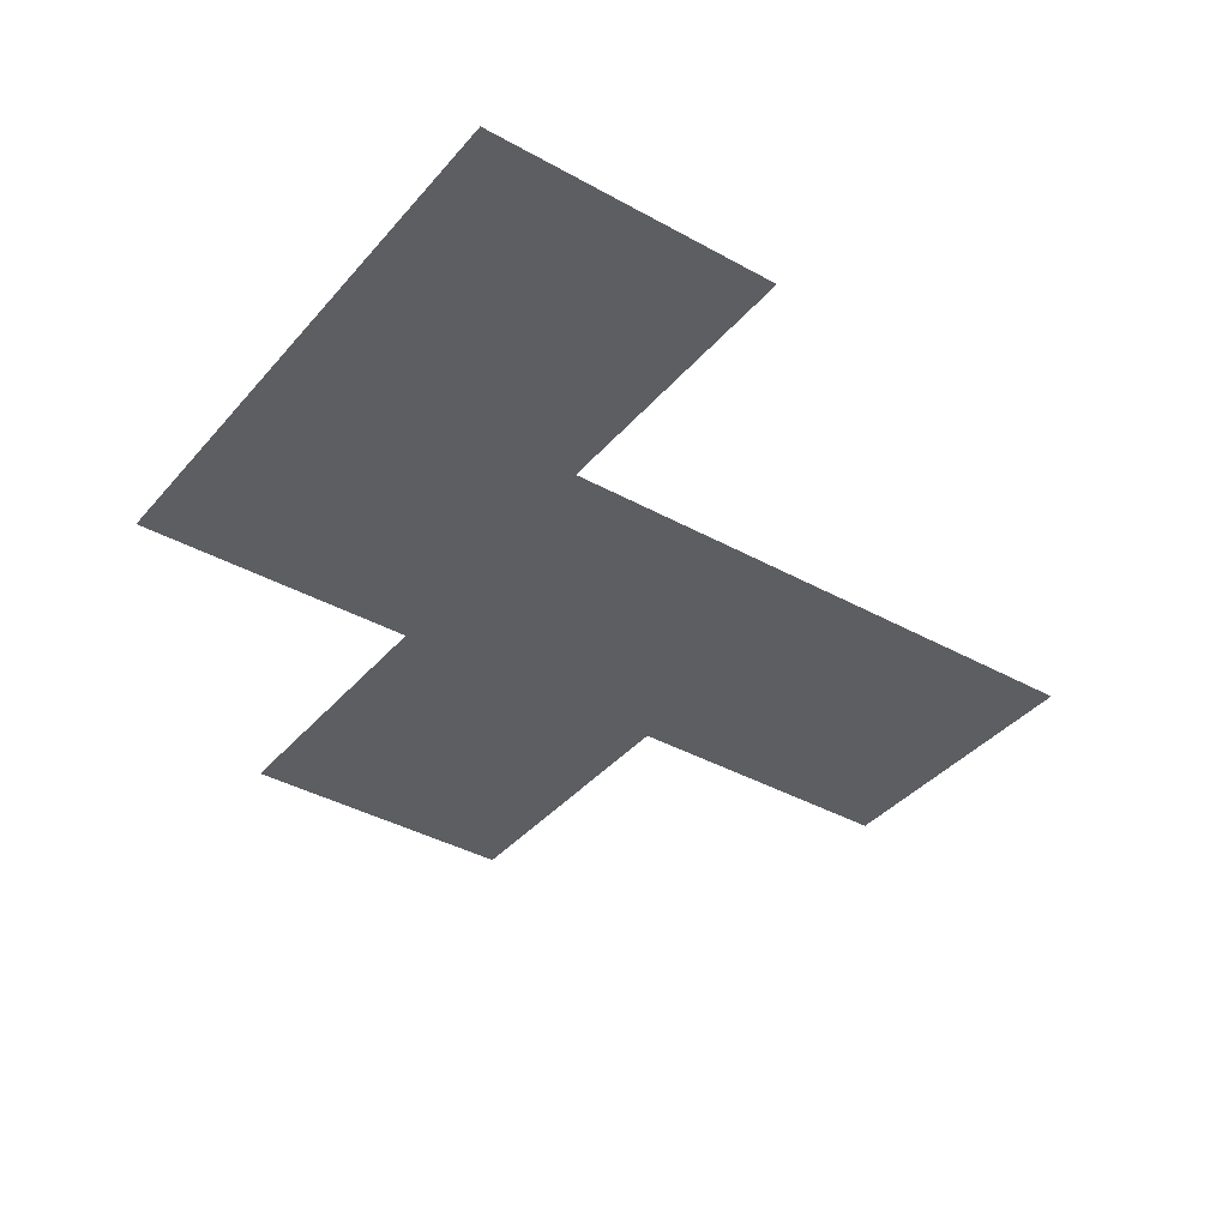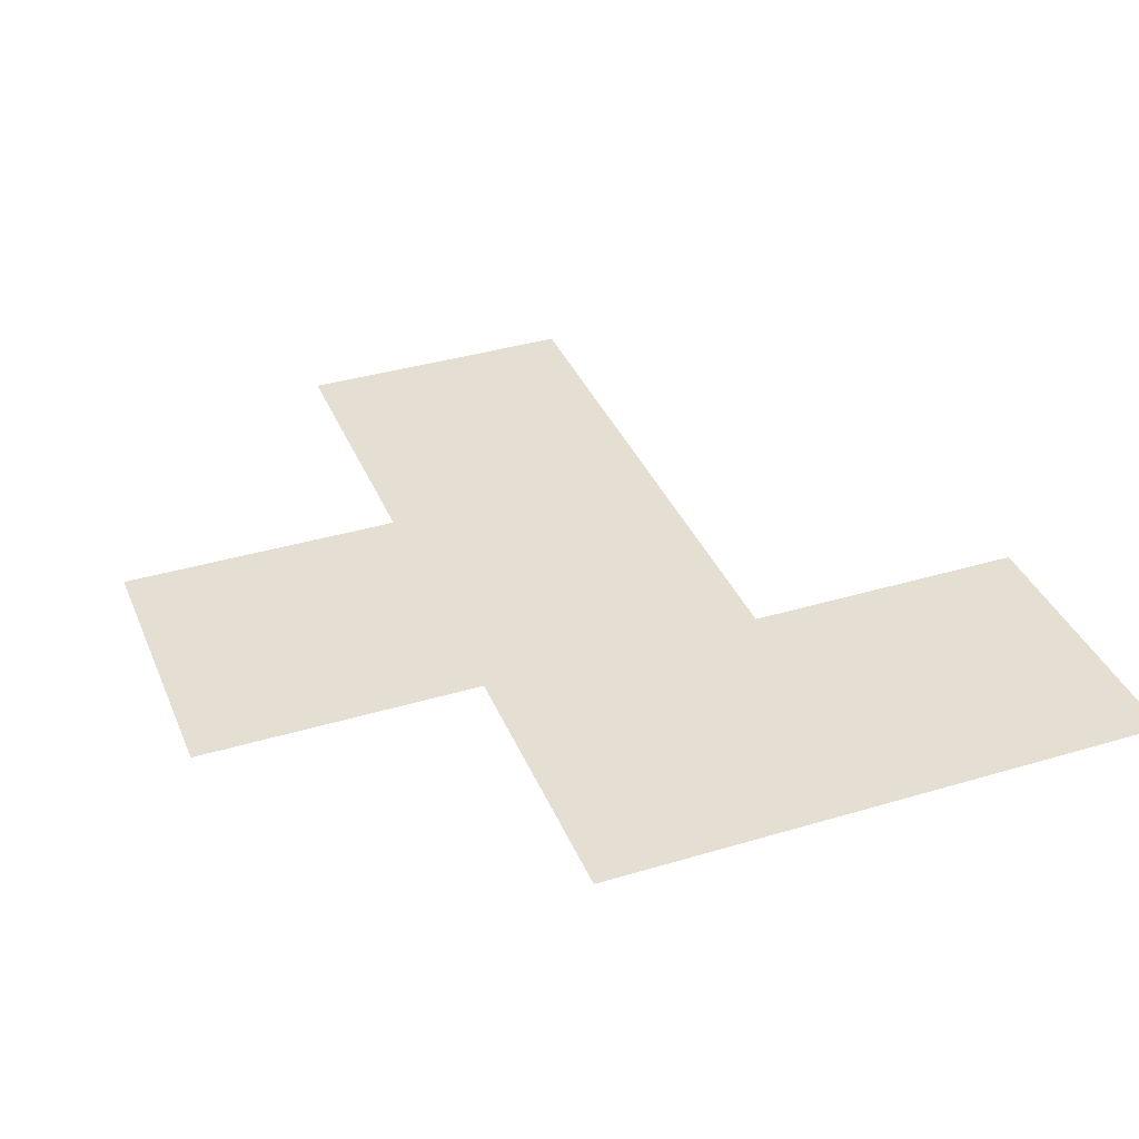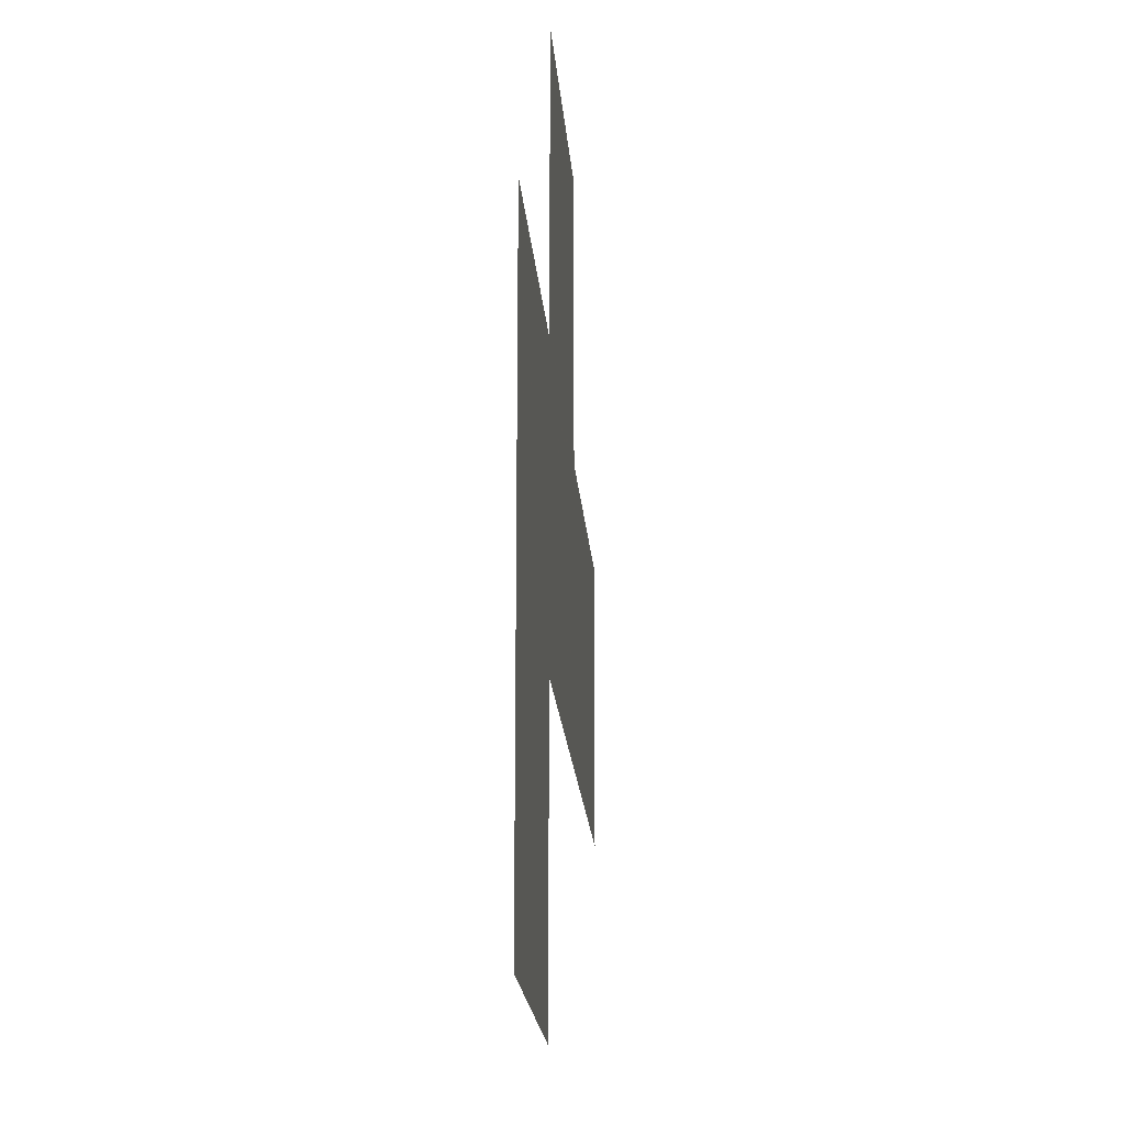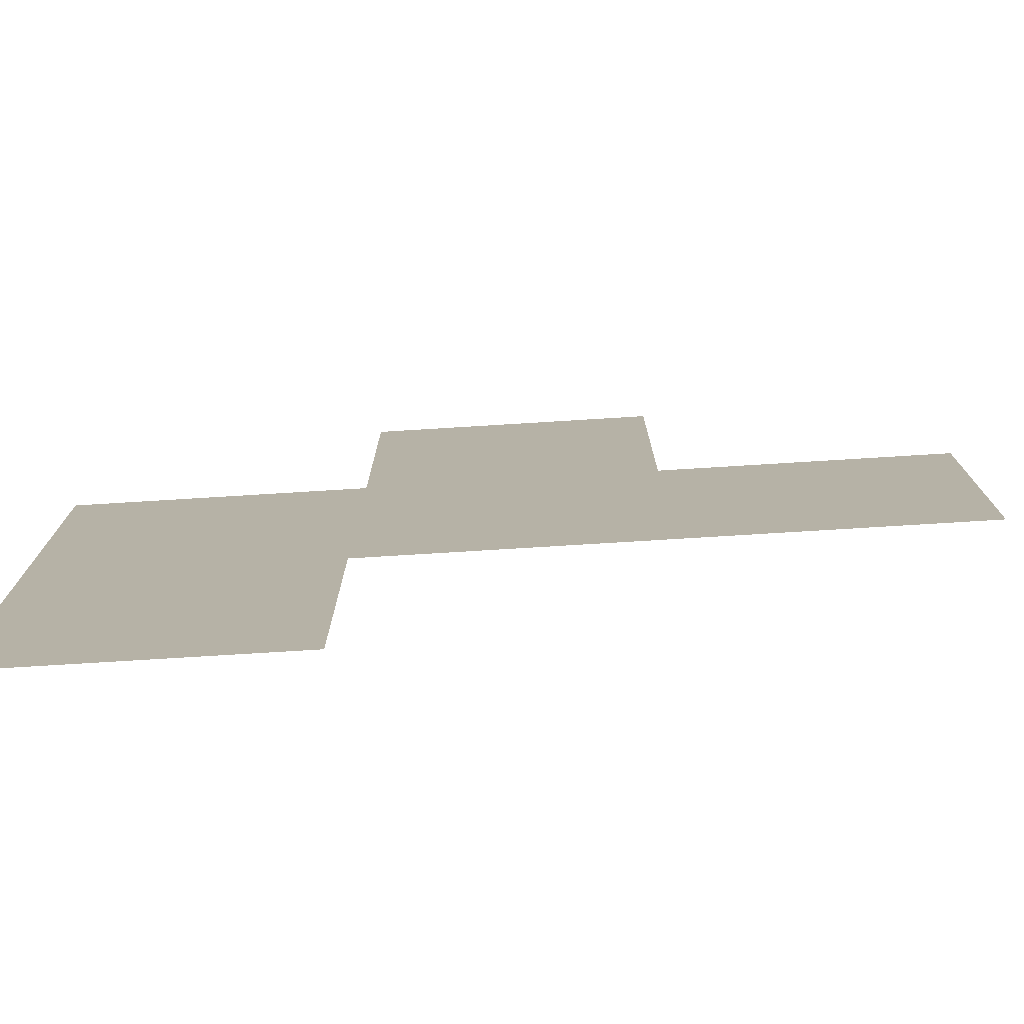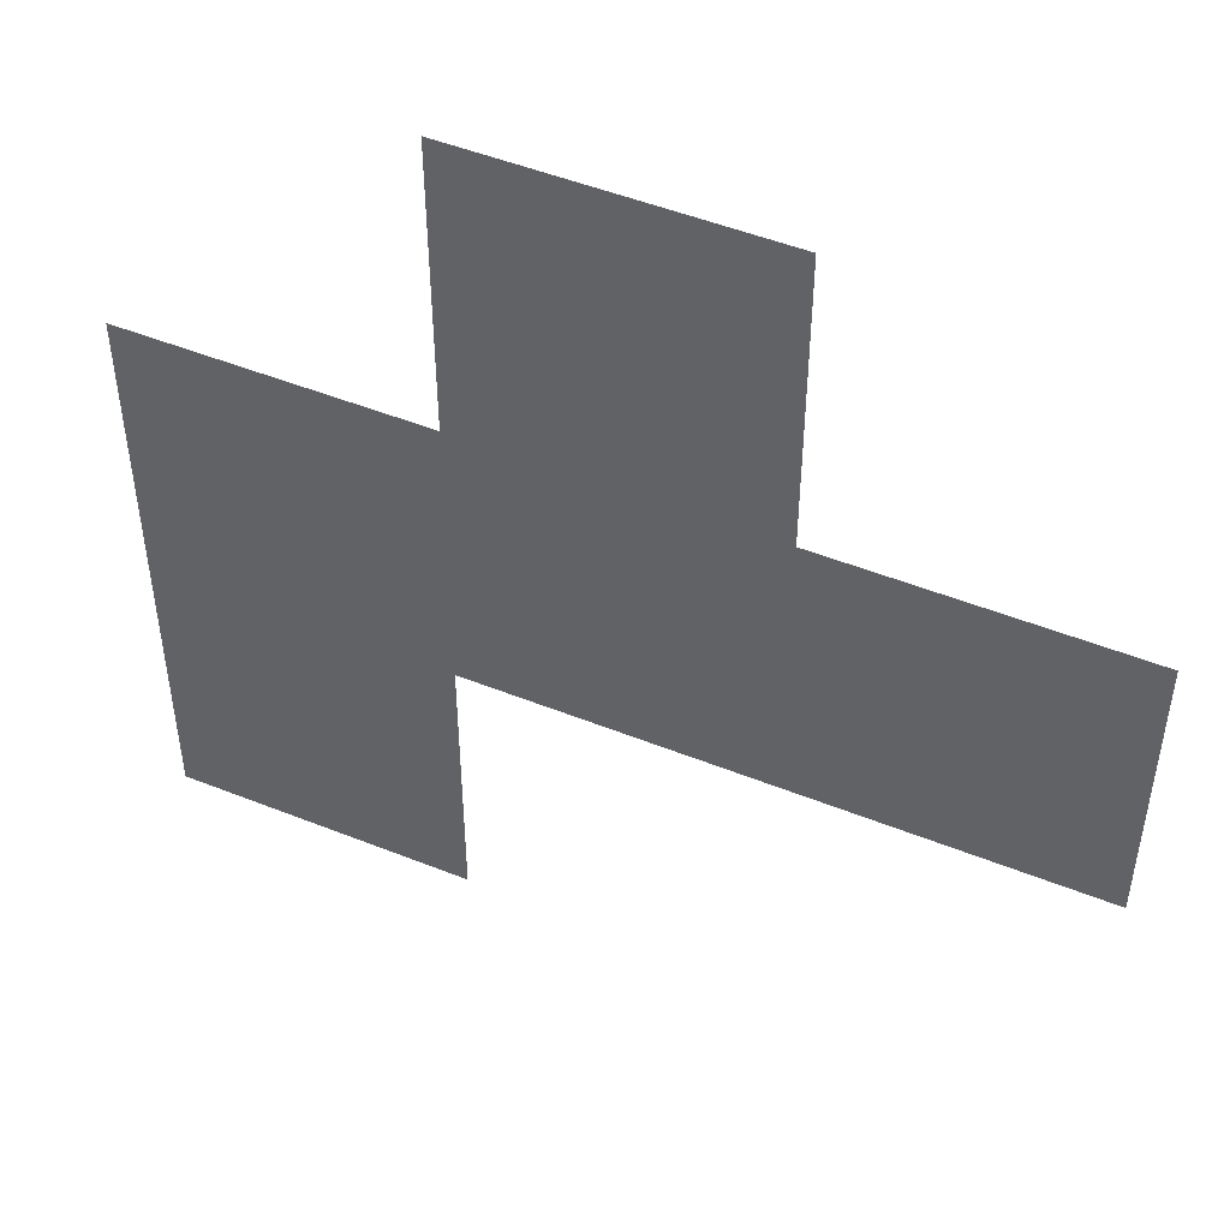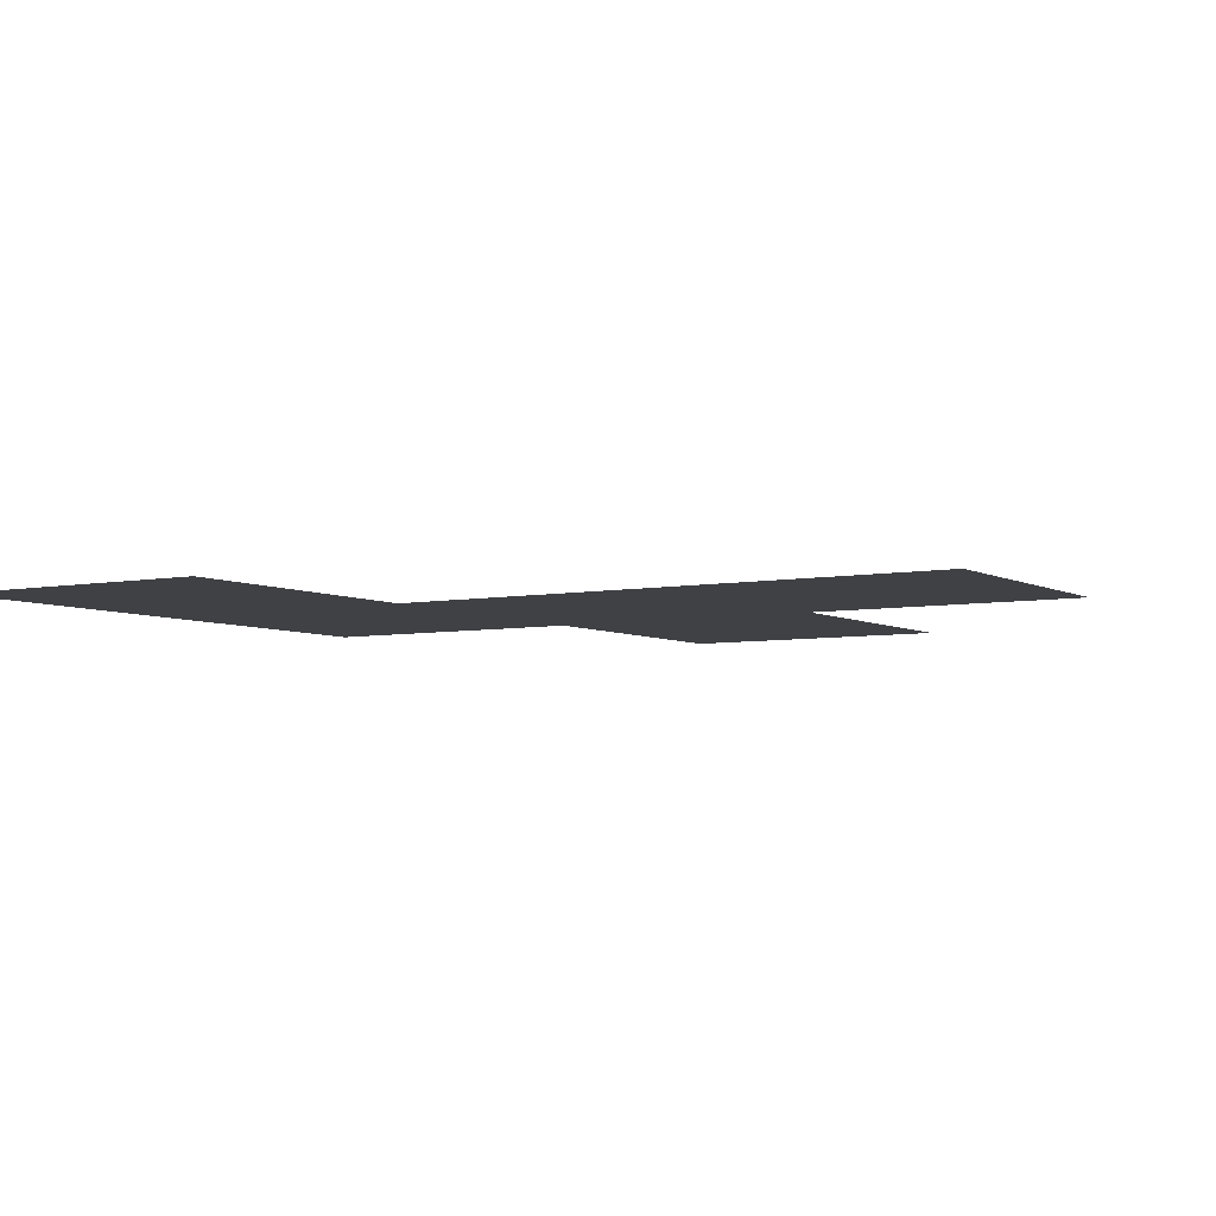
<metadata>
{"format":"obj","ext":"obj","renderer":"f3d","projection":"perspective","resolution":1024,"background":"white","views":[{"elev":-38.1,"azim":-35.4,"up":"+Z"},{"elev":37.0,"azim":-111.1,"up":"+Z"},{"elev":-19.1,"azim":-85.8,"up":"+Y"},{"elev":-77.1,"azim":3.5,"up":"+Y"},{"elev":49.4,"azim":23.9,"up":"+Y"},{"elev":-5.3,"azim":31.8,"up":"+Z"}]}
</metadata>
<code>
v 10.5 6.5 0
v 10.5 7.5 0
v 10.5 8.5 0
v 11.5 6.5 0
v 11.5 7.5 0
v 11.5 8.5 0
v 11.5 9.5 0
v 12.5 7.5 0
v 12.5 8.5 0
v 12.5 9.5 0
v 13.5 7.5 0
v 13.5 8.5 0
f 1 5 2
f 1 4 5
f 2 6 3
f 2 5 6
f 5 9 6
f 5 8 9
f 6 10 7
f 6 9 10
f 8 12 9
f 8 11 12

</code>
